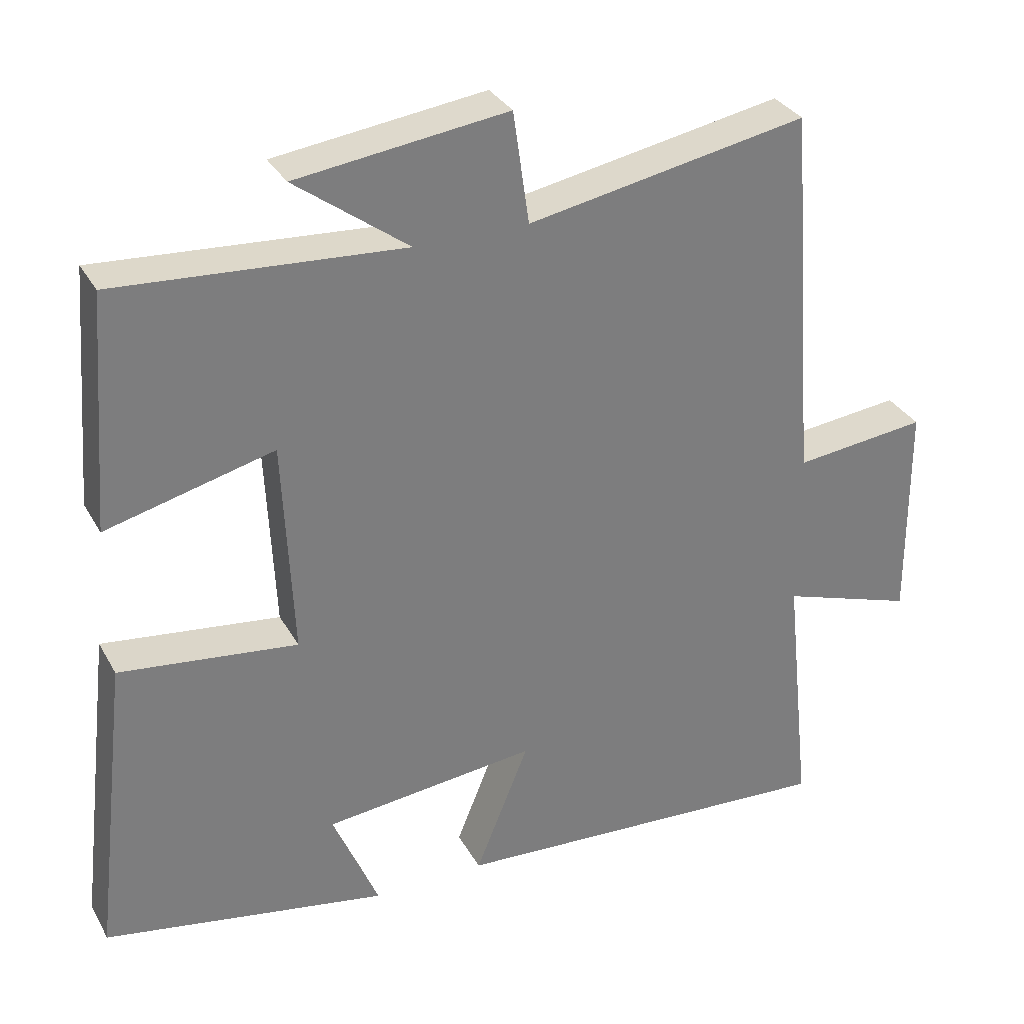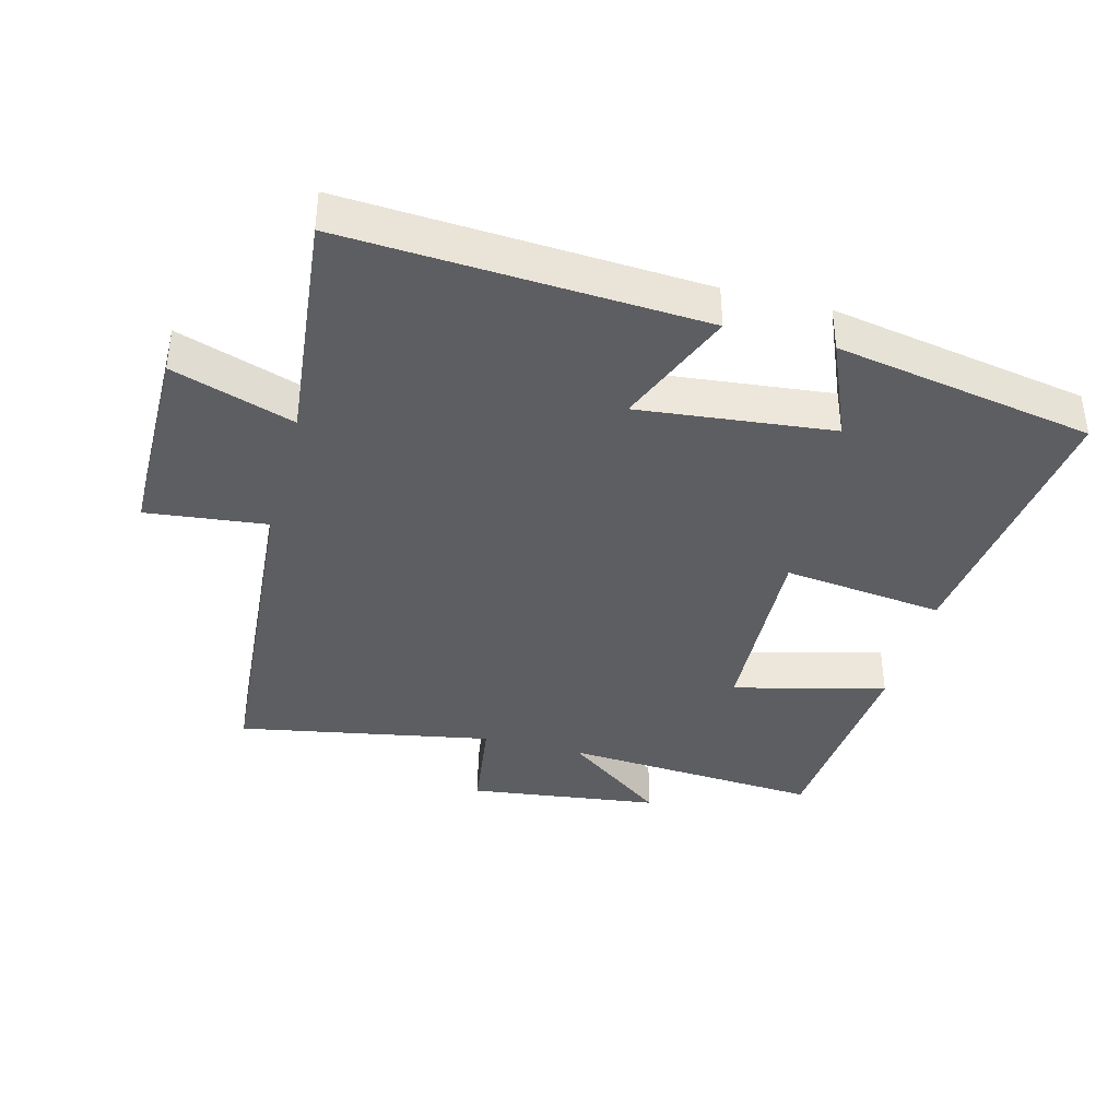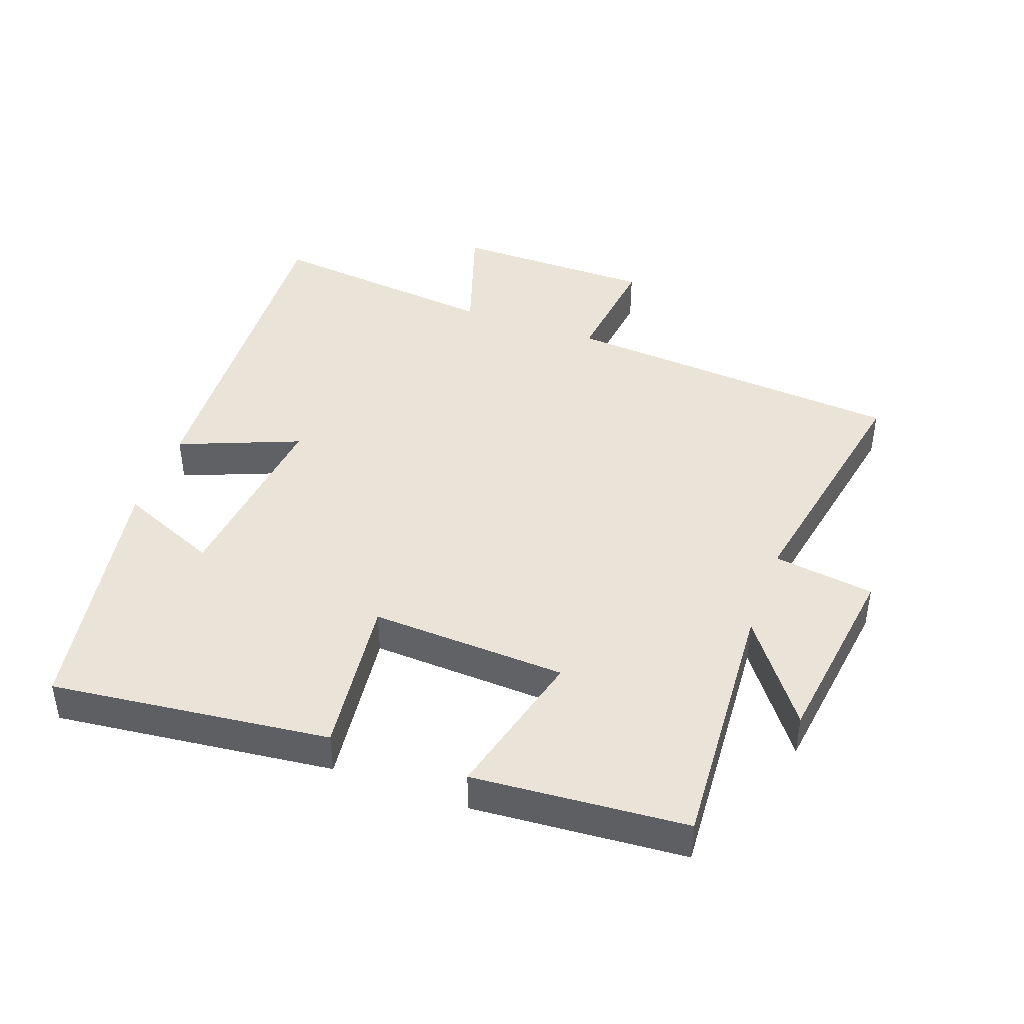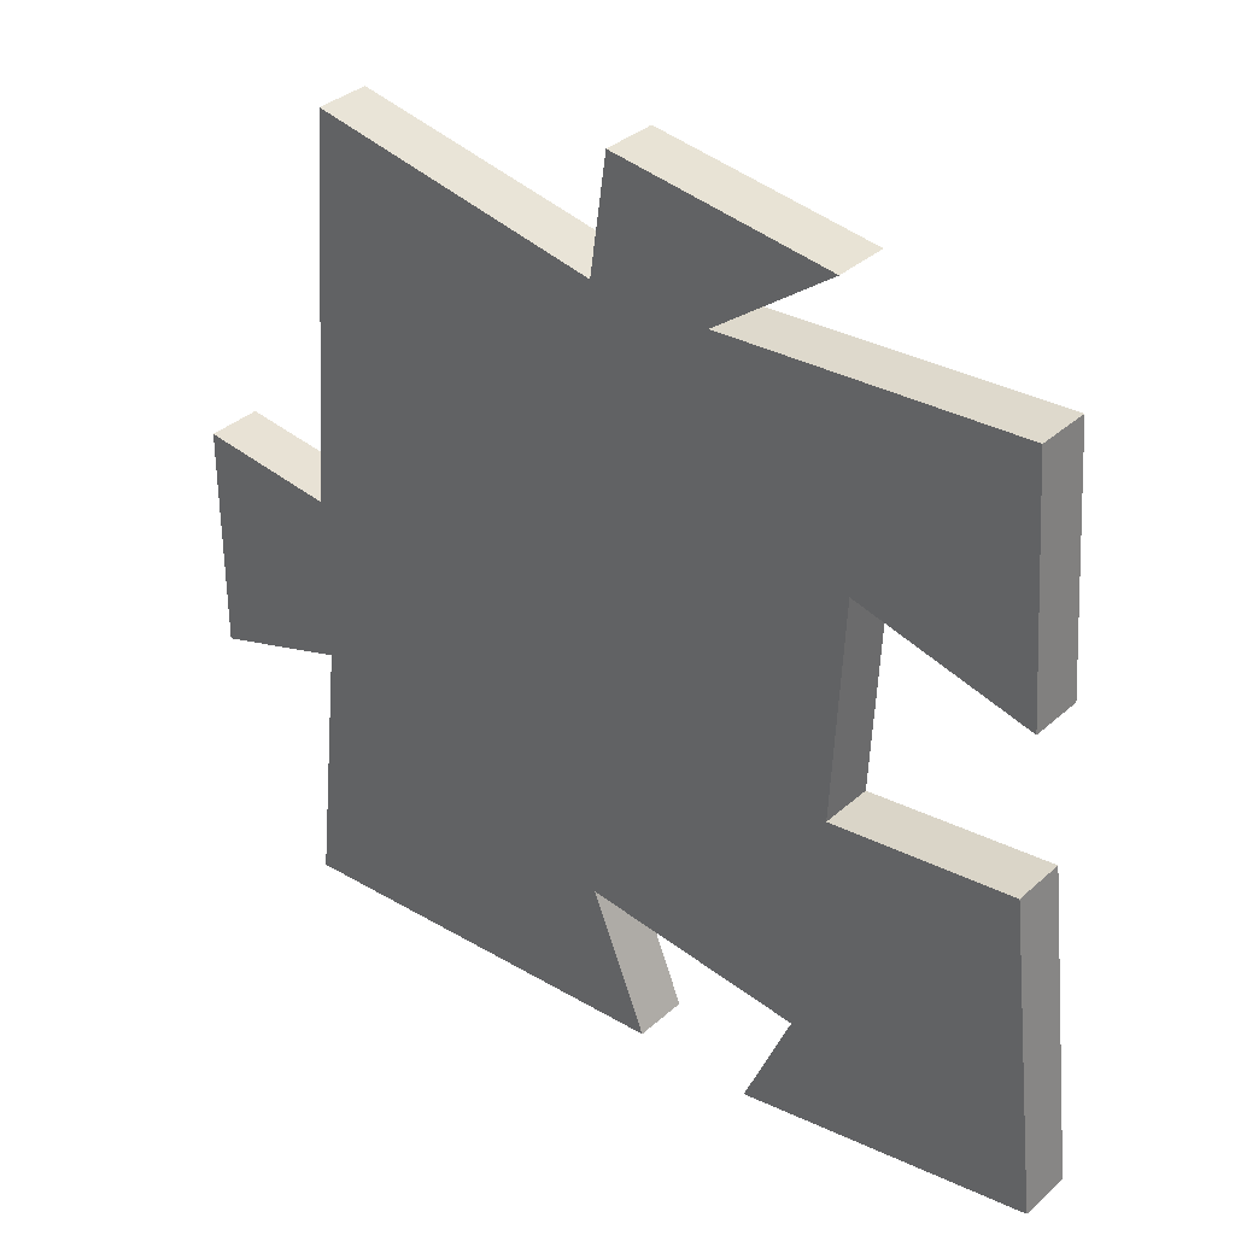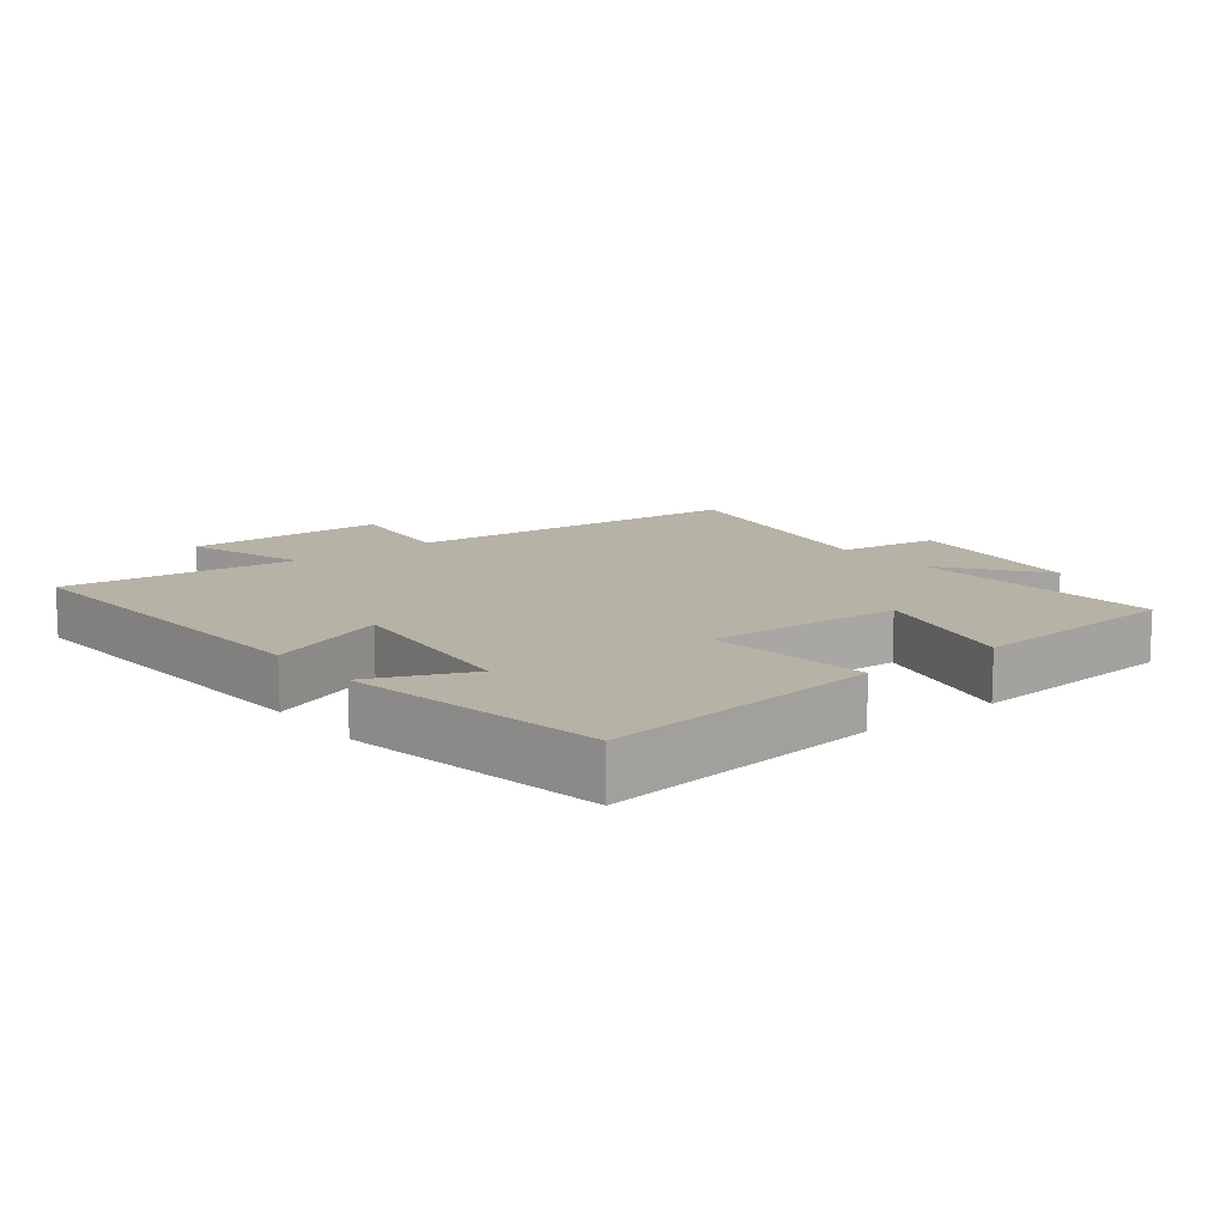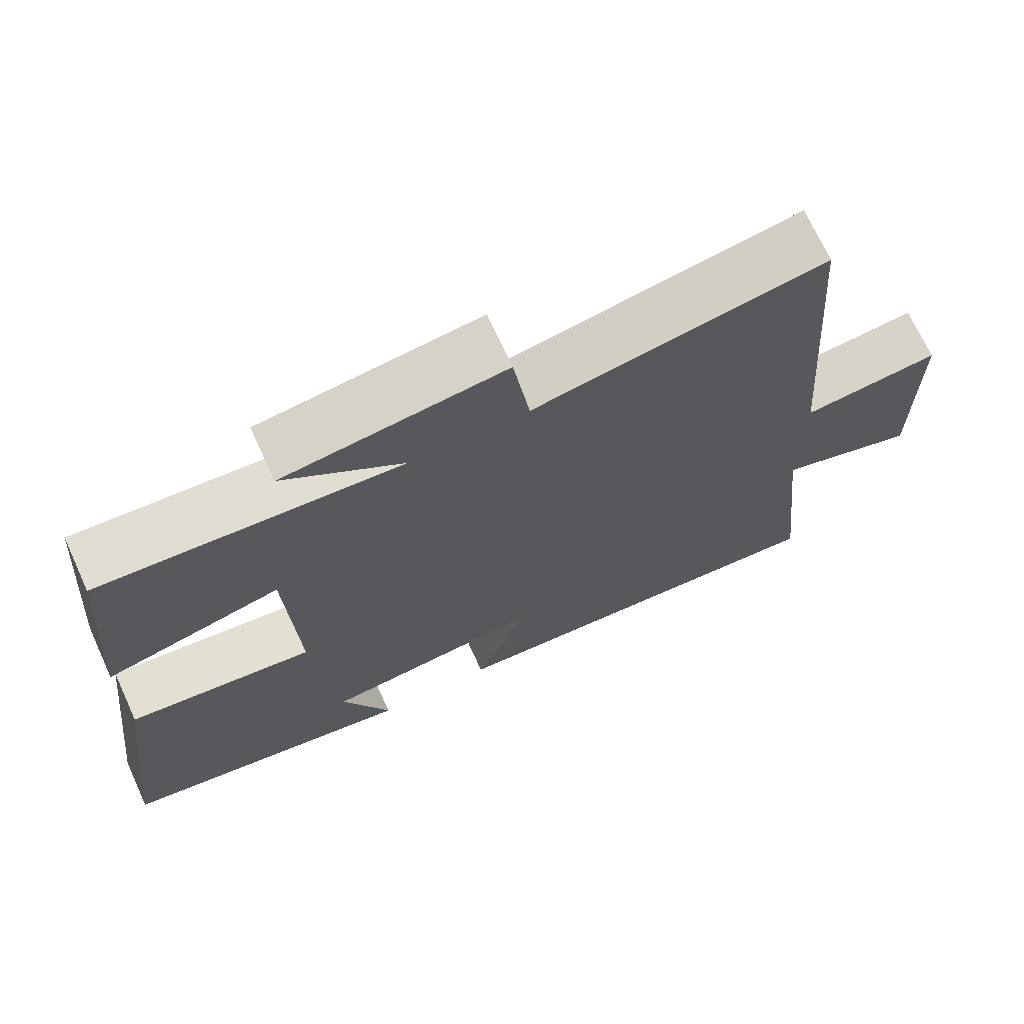
<metadata>
{"format":"obj","ext":"obj","renderer":"f3d","projection":"perspective","resolution":1024,"background":"white","views":[{"elev":32.0,"azim":-24.9,"up":"+Z"},{"elev":-38.8,"azim":165.1,"up":"+Y"},{"elev":43.1,"azim":-70.0,"up":"+Y"},{"elev":35.3,"azim":-139.4,"up":"+Z"},{"elev":12.2,"azim":-128.1,"up":"+Y"},{"elev":70.6,"azim":-24.6,"up":"+Z"}]}
</metadata>
<code>
v -0.549 0.07 -0.431
v -0.5 0.07 -0.008
v -0.255 0.07 -0.037
v -0.269 0.07 0.261
v -0.5 0.07 0.202
v -0.475 0.07 0.526
v -0.081 0.07 0.5
v -0.237 0.07 0.616
v 0.053 0.07 0.654
v 0.075 0.07 0.5
v 0.46 0.07 0.572
v 0.5 0.07 0.049
v 0.683 0.07 0.07
v 0.685 0.07 -0.236
v 0.5 0.07 -0.175
v 0.538 0.07 -0.53
v -0.001 0.07 -0.5
v 0.073 0.07 -0.317
v -0.221 0.07 -0.349
v -0.157 0.07 -0.5
v -0.549 0 -0.431
v -0.5 0 -0.008
v -0.255 0 -0.037
v -0.269 0 0.261
v -0.5 0 0.202
v -0.475 0 0.526
v -0.081 0 0.5
v -0.237 0 0.616
v 0.053 0 0.654
v 0.075 0 0.5
v 0.46 0 0.572
v 0.5 0 0.049
v 0.683 0 0.07
v 0.685 0 -0.236
v 0.5 0 -0.175
v 0.538 0 -0.53
v -0.001 0 -0.5
v 0.073 0 -0.317
v -0.221 0 -0.349
v -0.157 0 -0.5
f 19 20 1 2
f 18 19 2 3
f 15 16 17 18
f 15 18 3 4
f 12 13 14 15
f 12 15 4
f 11 12 4
f 10 11 4
f 7 8 9 10
f 7 10 4 5
f 5 6 7
f 22 21 40 39
f 23 22 39 38
f 38 37 36 35
f 24 23 38 35
f 35 34 33 32
f 24 35 32
f 24 32 31
f 24 31 30
f 30 29 28 27
f 25 24 30 27
f 27 26 25
f 1 21 22 2
f 2 22 23 3
f 3 23 24 4
f 4 24 25 5
f 5 25 26 6
f 6 26 27 7
f 7 27 28 8
f 8 28 29 9
f 9 29 30 10
f 10 30 31 11
f 11 31 32 12
f 12 32 33 13
f 13 33 34 14
f 14 34 35 15
f 15 35 36 16
f 16 36 37 17
f 17 37 38 18
f 18 38 39 19
f 19 39 40 20
f 20 40 21 1

</code>
